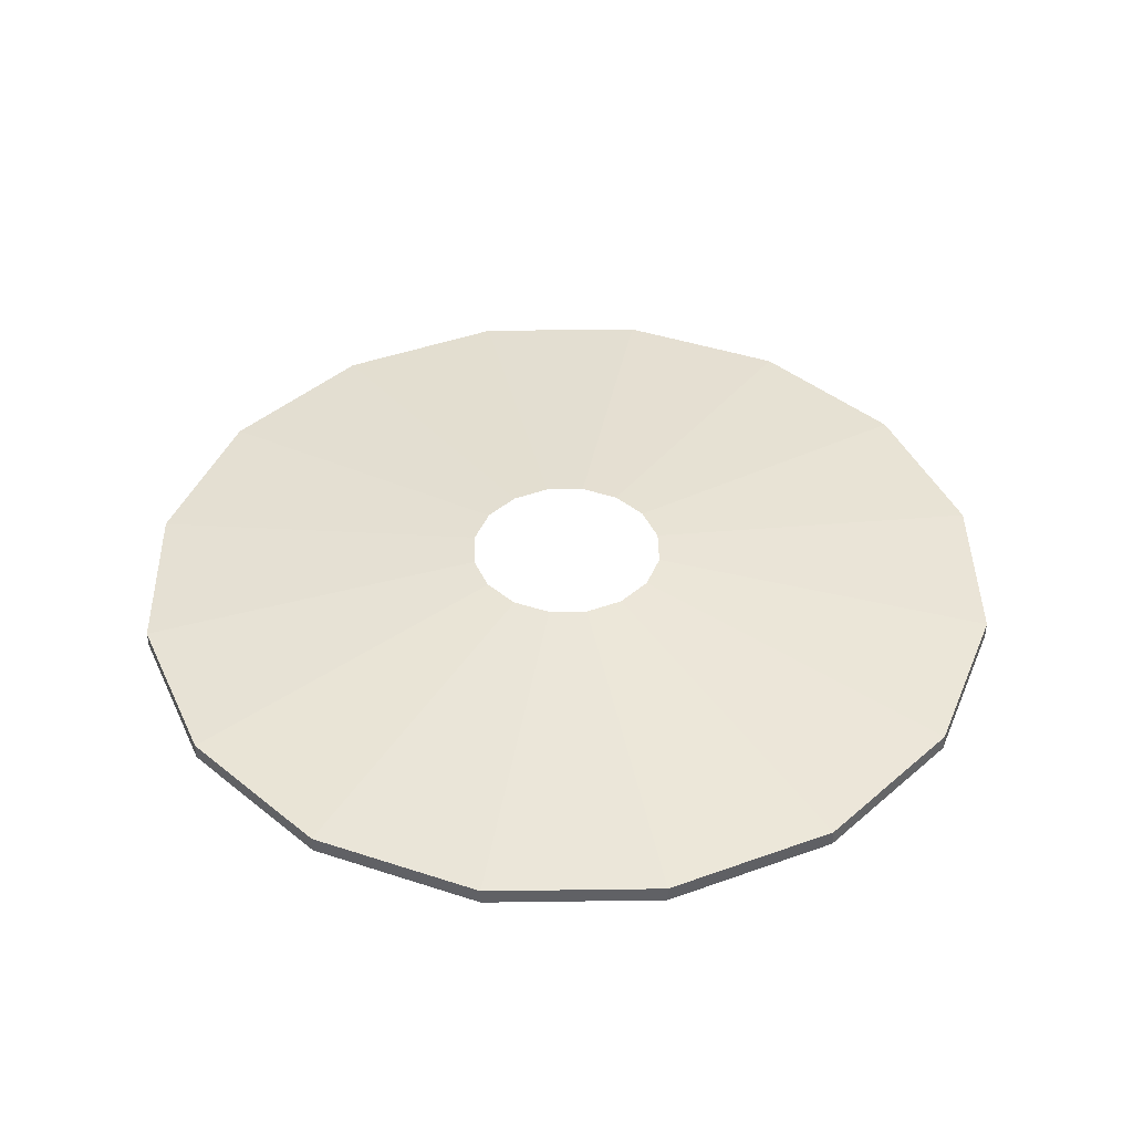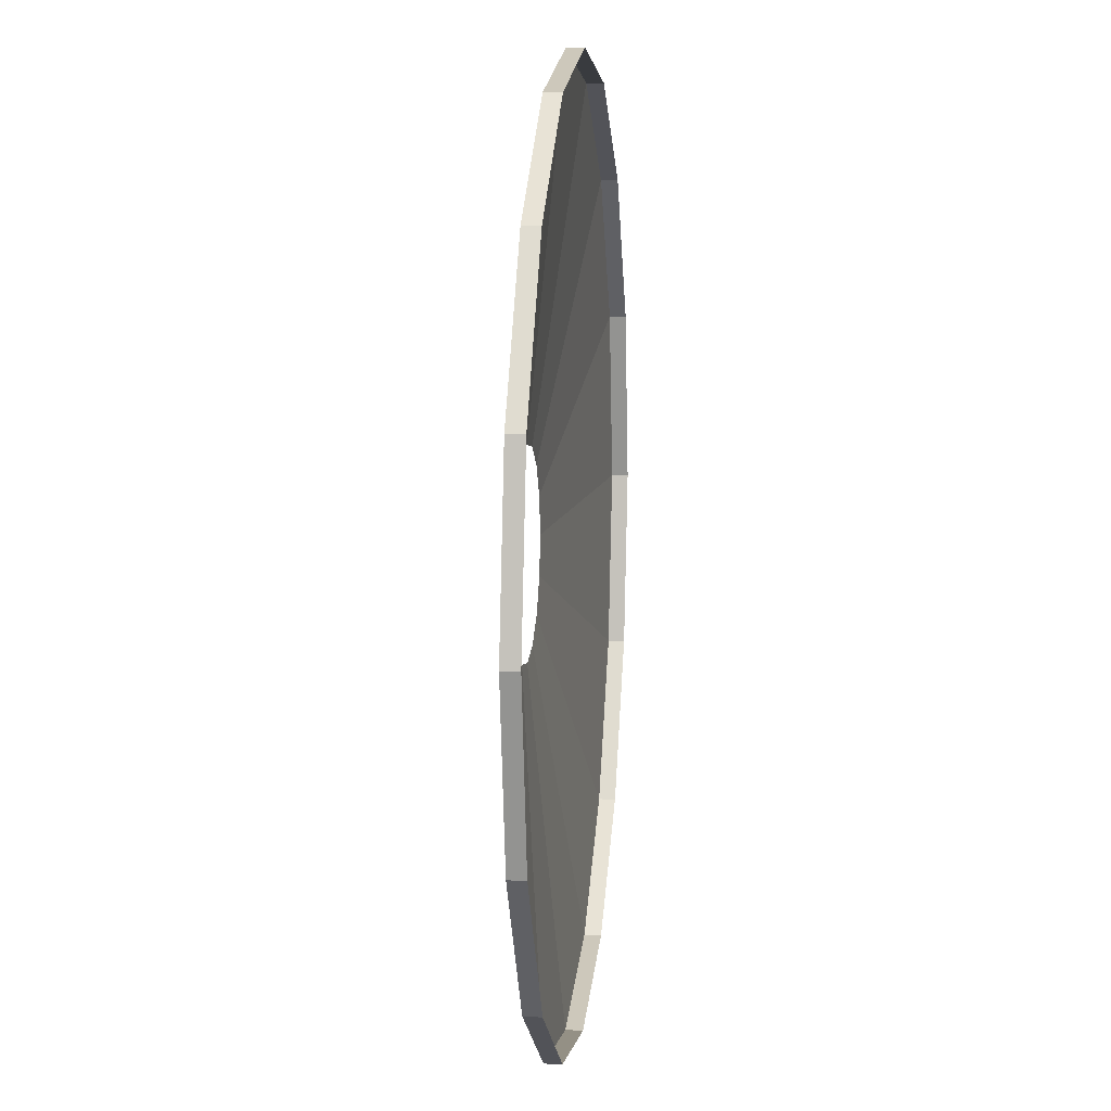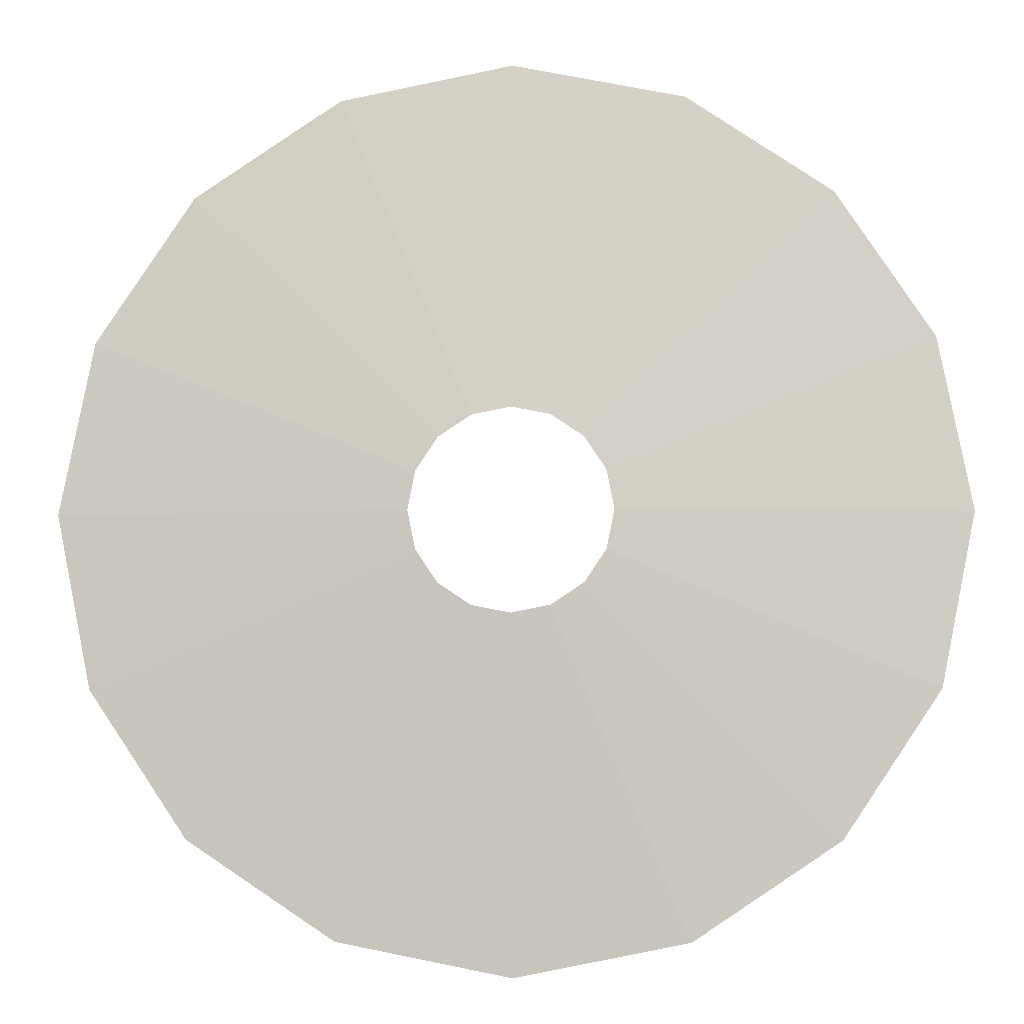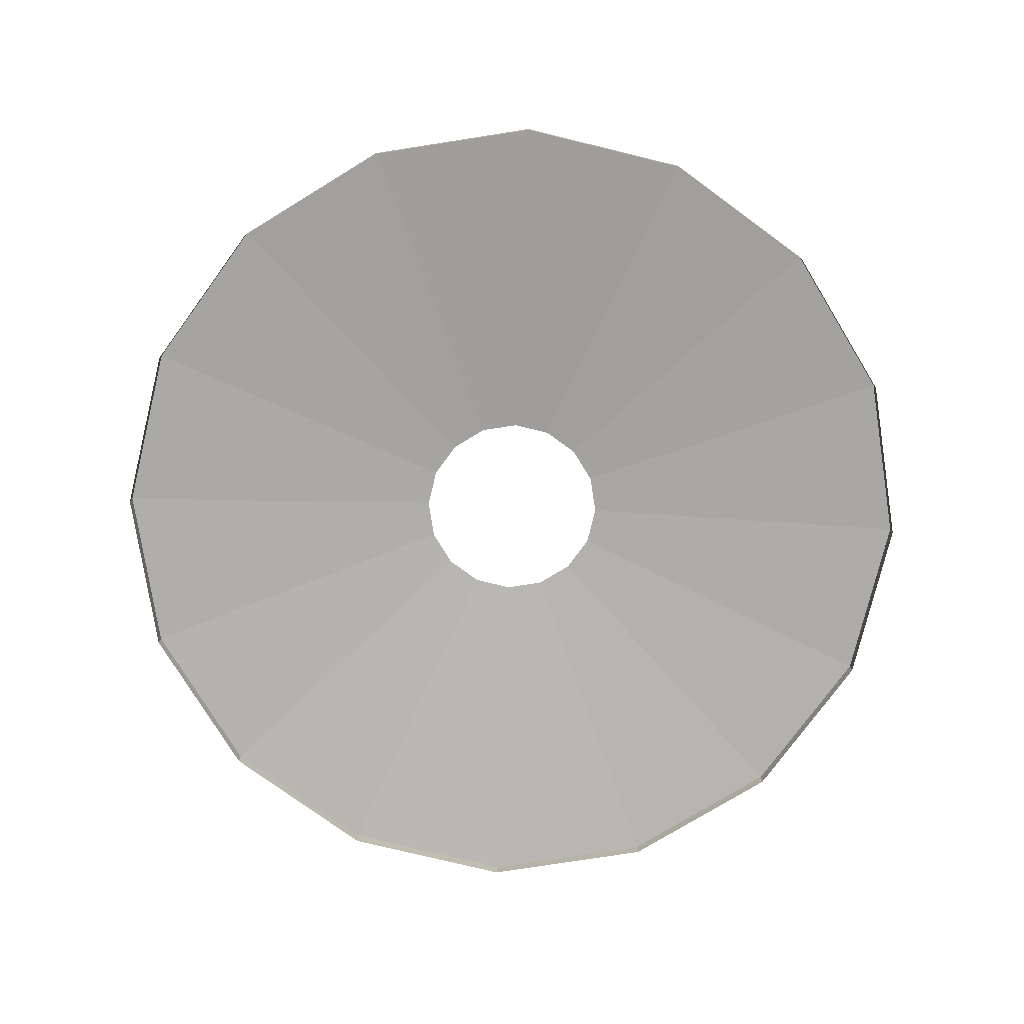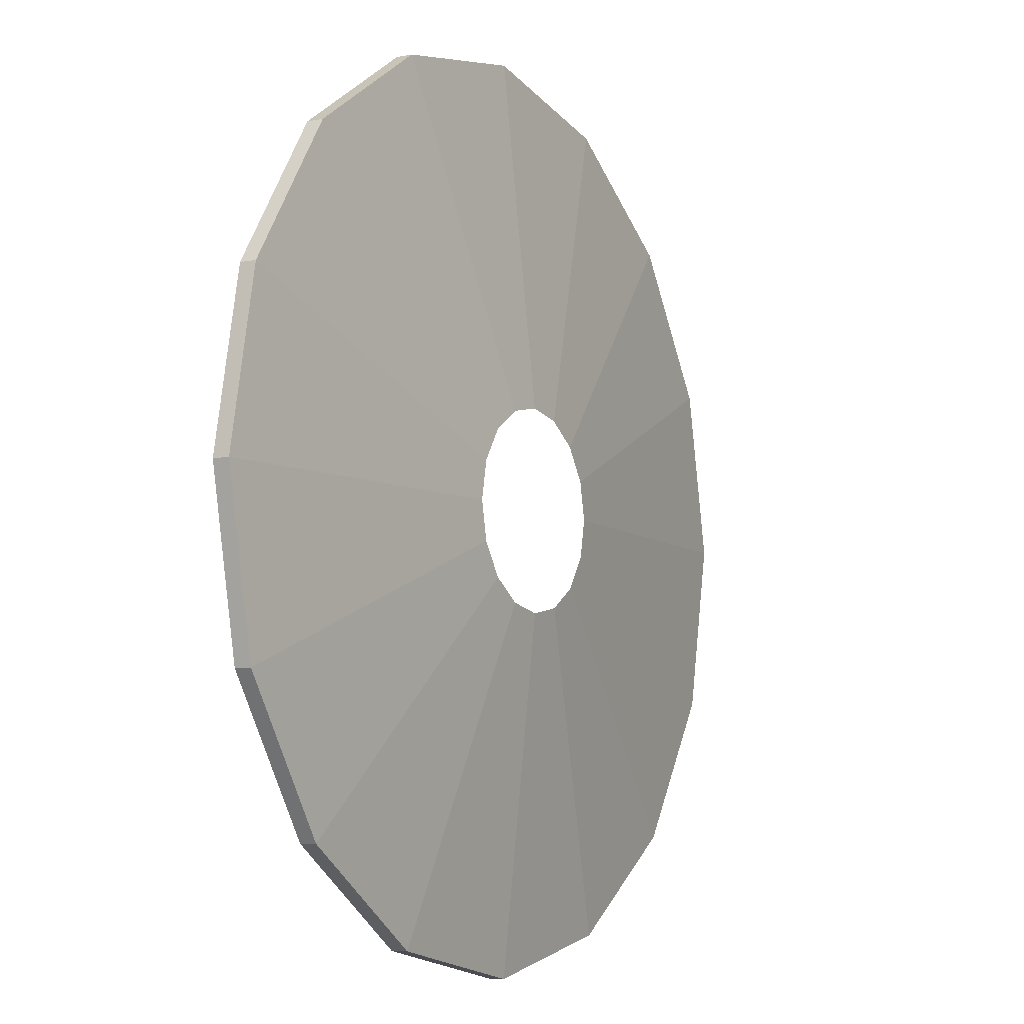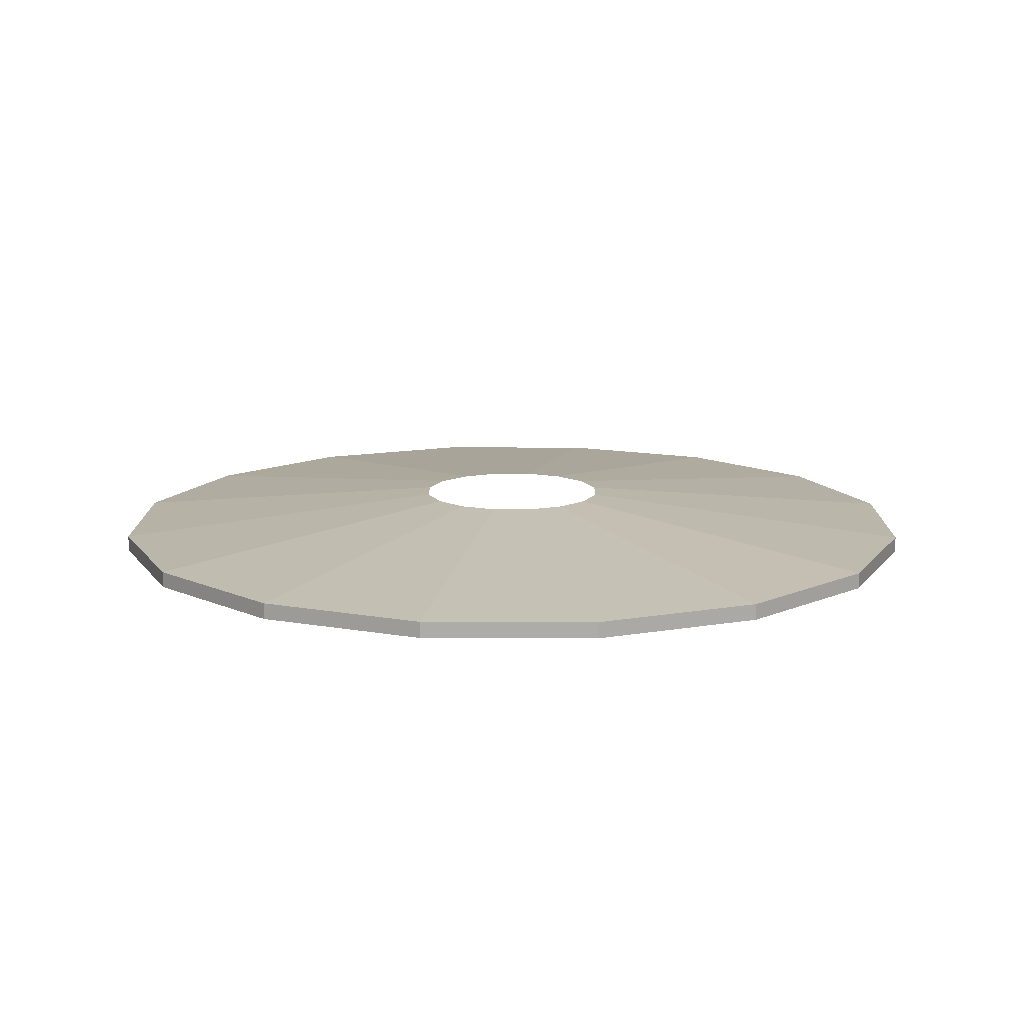
<metadata>
{"format":"obj","ext":"obj","renderer":"f3d","projection":"perspective","resolution":1024,"background":"white","views":[{"elev":42.1,"azim":167.8,"up":"+Y"},{"elev":11.0,"azim":-83.5,"up":"+Z"},{"elev":-6.2,"azim":-177.2,"up":"+Z"},{"elev":-76.5,"azim":-47.4,"up":"+Y"},{"elev":-6.8,"azim":120.1,"up":"+Z"},{"elev":13.0,"azim":-100.9,"up":"+Y"}]}
</metadata>
<code>
o Cylinder.004_Cylinder.022
v -0.2525 0.489 -2.585
v -0.5186 0.489 -2.407
v -0.6963 0.489 -2.141
v -0.7587 0.489 -1.827
v -0.6963 0.489 -1.514
v -0.5186 0.489 -1.248
v -0.2525 0.489 -1.07
v 0.06125 0.489 -1.007
v 0.375 0.489 -1.07
v 0.6411 0.489 -1.248
v 0.8188 0.489 -1.514
v 0.8812 0.489 -1.827
v 0.8188 0.489 -2.141
v 0.6411 0.489 -2.407
v 0.375 0.489 -2.585
v 0.06125 0.489 -2.647
v -1.347 0.203 -5.227
v -2.541 0.203 -4.429
v -3.338 0.203 -3.236
v -3.619 0.203 -1.827
v -3.338 0.203 -0.4192
v -2.541 0.203 0.7746
v -1.347 0.203 1.572
v 0.06125 0.203 1.852
v 1.469 0.203 1.572
v 2.663 0.203 0.7746
v 3.461 0.203 -0.4192
v 3.741 0.203 -1.827
v 3.461 0.203 -3.236
v 2.663 0.203 -4.429
v 1.469 0.203 -5.227
v 0.06125 0.203 -5.507
v -1.347 0.06766 -5.227
v -2.541 0.06766 -4.429
v -3.338 0.06766 -3.236
v -3.619 0.06766 -1.827
v -3.338 0.06766 -0.4192
v -2.541 0.06766 0.7746
v -1.347 0.06766 1.572
v 0.06125 0.06766 1.852
v 1.469 0.06766 1.572
v 2.663 0.06766 0.7746
v 3.461 0.06766 -0.4192
v 3.741 0.06766 -1.827
v 3.461 0.06766 -3.236
v 2.663 0.06766 -4.429
v 1.469 0.06766 -5.227
v 0.06125 0.06766 -5.507
f 20 37 21
f 28 45 29
f 22 39 23
f 30 47 31
f 32 33 17
f 24 41 25
f 18 35 19
f 26 43 27
f 20 36 37
f 28 44 45
f 22 38 39
f 30 46 47
f 32 48 33
f 24 40 41
f 18 34 35
f 26 42 43
f 21 38 22
f 29 46 30
f 23 40 24
f 31 48 32
f 17 34 18
f 25 42 26
f 19 36 20
f 27 44 28
f 21 37 38
f 29 45 46
f 23 39 40
f 31 47 48
f 17 33 34
f 25 41 42
f 19 35 36
f 27 43 44
f 2 19 3
f 10 27 11
f 3 20 4
f 11 28 12
f 5 20 21
f 12 29 13
f 5 22 6
f 6 23 7
f 13 30 14
f 7 24 8
f 16 17 1
f 14 31 15
f 9 24 25
f 2 17 18
f 15 32 16
f 9 26 10
f 2 18 19
f 10 26 27
f 3 19 20
f 11 27 28
f 5 4 20
f 12 28 29
f 5 21 22
f 6 22 23
f 13 29 30
f 7 23 24
f 16 32 17
f 14 30 31
f 9 8 24
f 2 1 17
f 15 31 32
f 9 25 26

</code>
